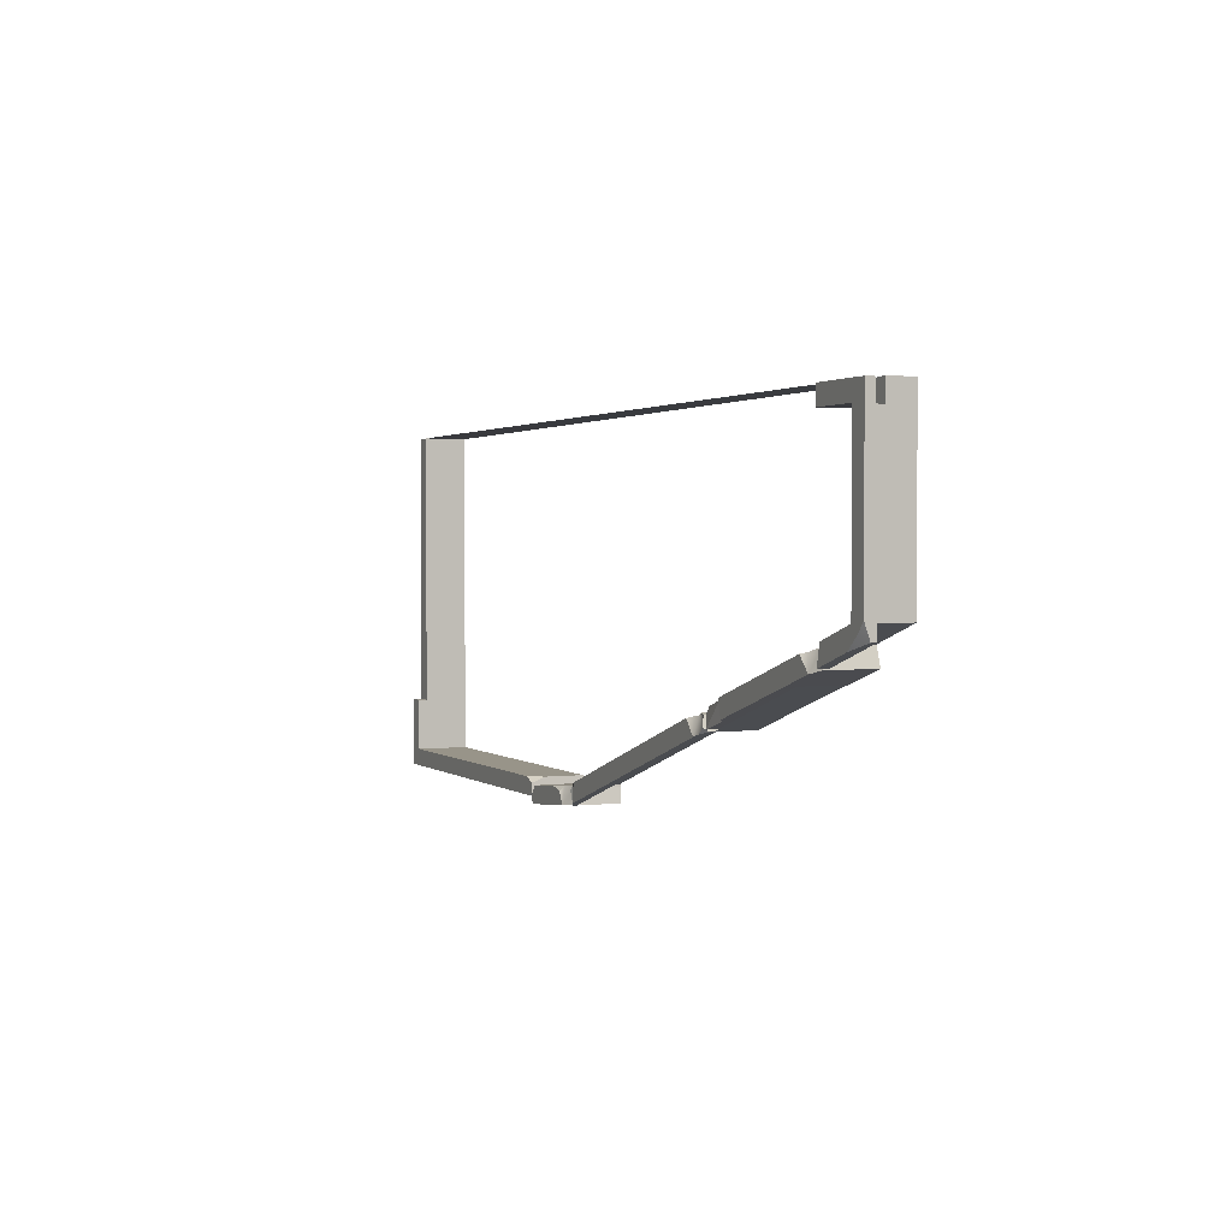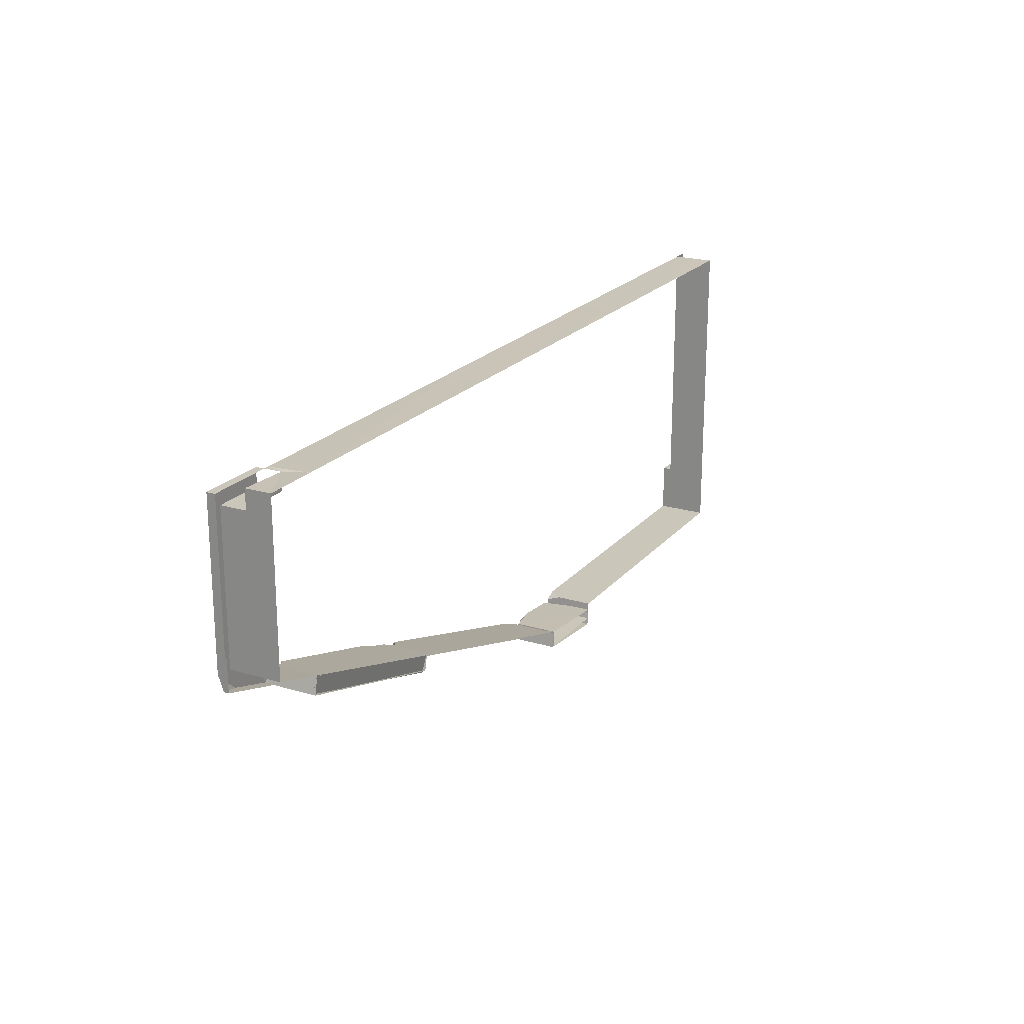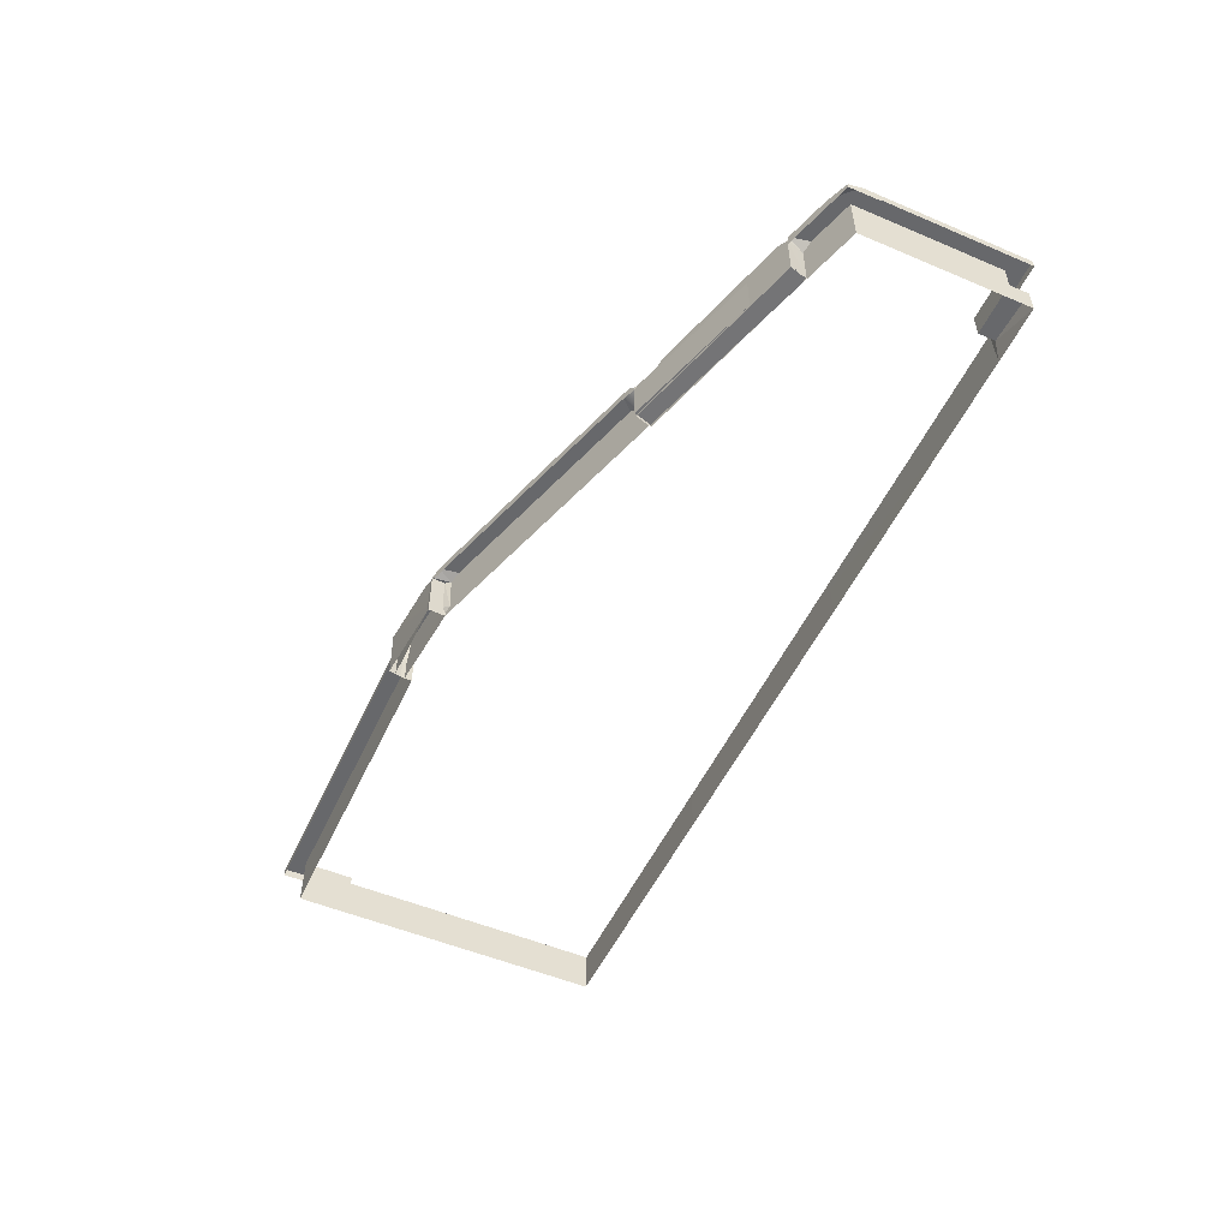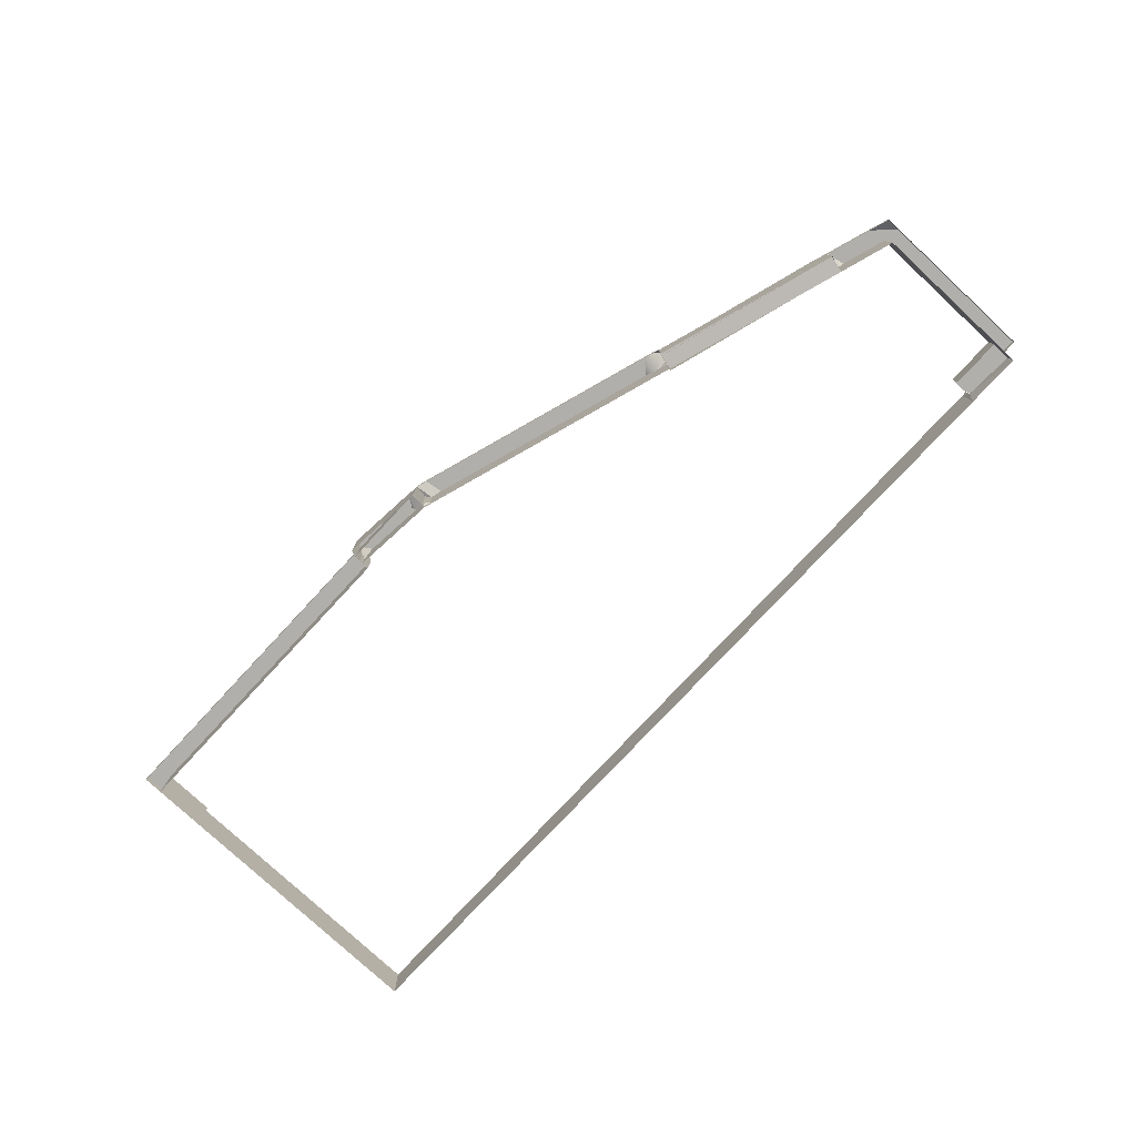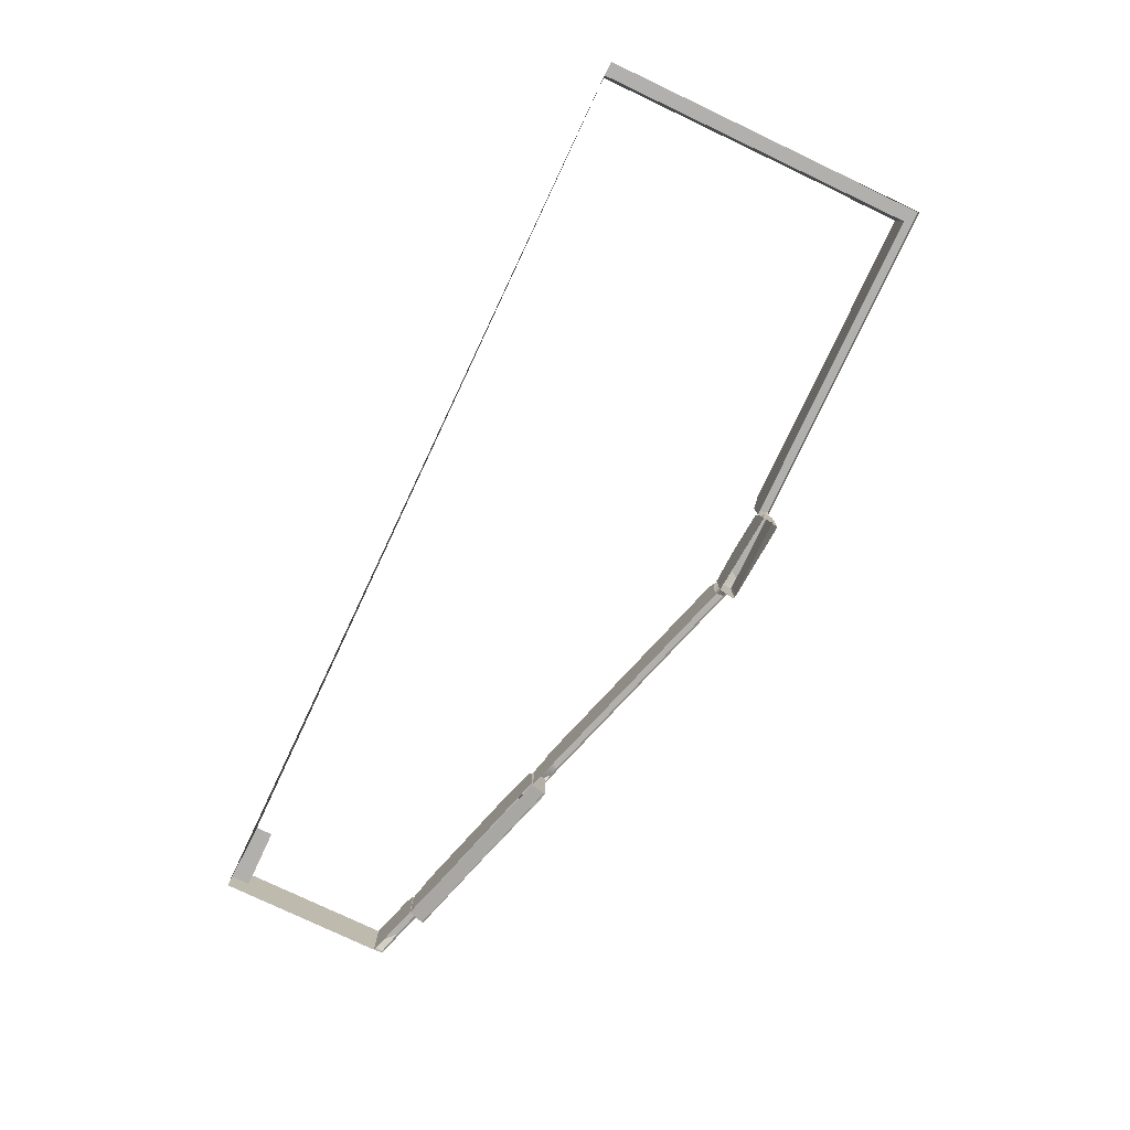
<metadata>
{"format":"obj","ext":"obj","renderer":"f3d","projection":"perspective","resolution":1024,"background":"white","views":[{"elev":1.7,"azim":66.4,"up":"+Y"},{"elev":21.1,"azim":118.2,"up":"+Y"},{"elev":-52.3,"azim":65.5,"up":"+Z"},{"elev":-78.1,"azim":47.1,"up":"+Z"},{"elev":-78.8,"azim":-115.3,"up":"+Z"}]}
</metadata>
<code>
g Bg_Alley_STR_Base_Wall_02
v 2.547 -0.9989 0.2952
v 2.609 -0.9349 0.2858
v 2.624 -0.9746 0.2219
v 2.579 -0.8268 0.2641
v 2.479 -0.8107 0.2341
v 2.568 -0.7826 0.1637
v -0.5186 -1.754 0.2568
v -0.5408 -1.971 0.2495
v -0.5647 -1.816 0.2652
v -0.5186 -1.754 0.2568
v -0.4255 -1.935 0.3033
v -0.5408 -1.971 0.2495
v -0.5186 -1.754 0.2568
v -0.394 -1.715 0.3033
v -0.4255 -1.935 0.3033
v -0.5661 -1.807 -0.1673
v -0.5716 -1.771 -0.2967
v -0.5716 -1.771 -0.24
v -0.5647 -1.816 0.2652
v -0.5408 -1.971 0.2033
v -0.5408 -1.971 0.2495
v -0.5716 -1.771 -0.2967
v -0.5408 -1.971 -0.297
v -0.5661 -1.807 -0.1673
v -0.5408 -1.971 0.2033
v -0.5716 -1.771 -0.2967
v -0.496 -1.747 -0.1991
v -0.5647 -1.816 0.2652
v -0.5661 -1.807 -0.1673
v -0.5647 -1.816 0.2652
v -0.496 -1.747 -0.1991
v -0.5186 -1.754 0.2568
v -0.496 -1.747 -0.1991
v -0.5661 -1.807 -0.1673
v -0.5716 -1.771 -0.24
v -1.596 -1.971 0.3033
v -1.562 -1.941 0.3033
v -1.56 -1.971 0.2263
v -1.57 -1.831 0.3033
v -1.708 -1.771 0.3033
v -1.574 -1.771 0.1387
v 5.336 2.055 -0.2967
v 4.678 2.053 -0.2967
v 4.736 2.029 0.00331
v 4.736 2.029 0.00331
v 4.678 2.053 -0.2967
v 4.678 2.029 0.2033
v 5.336 2.055 -0.2967
v 4.736 2.029 0.00331
v 5.336 2.055 0.00331
v 4.678 2.029 0.2033
v 4.736 2.029 0.2033
v 4.706 -0.1097 0.2259
v 4.772 -0.2984 0.3033
v 4.758 -0.3028 0.2723
v 4.772 -0.2984 0.3033
v 4.706 -0.1097 0.2259
v 4.821 -0.07342 0.3033
v 2.609 -0.9349 0.2858
v 2.623 -0.975 0.1833
v 2.624 -0.9746 0.2219
v 2.623 -0.975 0.1833
v 2.576 -0.7801 -0.2967
v 2.623 -0.975 -0.2724
v 2.579 -0.8268 0.2641
v 2.568 -0.7826 0.1637
v 2.623 -0.975 0.1833
v 2.576 -0.7801 -0.2967
v 2.609 -0.9349 0.2858
v 2.61 -0.955 0.2541
v 2.87 -0.6682 0.2474
v 2.931 -0.8586 0.2527
v 2.625 -0.7417 0.2287
v 2.57 -0.8165 0.2319
v 2.555 -0.7627 0.08416
v -0.7602 -1.785 0.2521
v -0.7805 -1.836 0.3033
v -0.9523 -1.802 0.3033
v -1.574 -1.771 0.1387
v -4.806 -1.771 -0.2967
v -1.574 -1.771 -0.2967
v -4.806 -1.771 0.3033
v -1.708 -1.771 0.3033
v -5.336 -1.171 -0.2967
v -5.336 -1.771 -0.2967
v -5.336 -1.171 0.2033
v -5.336 -1.771 0.3033
v -5.336 -1.171 0.3033
v -5.536 -1.171 0.2033
v -5.536 -1.971 0.3033
v -5.536 -1.971 0.2033
v -5.536 -1.171 0.3033
v -5.536 -1.171 0.3033
v -5.336 -1.771 0.3033
v -5.536 -1.971 0.3033
v -5.336 -1.171 0.3033
v -5.336 2.029 -0.2967
v -5.336 -1.171 0.2033
v -5.336 2.029 0.2033
v -5.336 -1.171 -0.2967
v -5.536 2.029 0.2033
v -5.336 -1.171 0.2033
v -5.536 -1.171 0.2033
v -5.336 2.029 0.2033
v -5.336 -1.171 0.3033
v -5.536 -1.171 0.2033
v -5.336 -1.171 0.2033
v -5.536 -1.171 0.3033
v -0.5716 -1.771 -0.2967
v -0.496 -1.747 -0.1991
v -0.5716 -1.771 -0.24
v 2.294 -0.8689 0.3033
v -0.5186 -1.754 0.2568
v -0.394 -1.715 0.3033
v 2.395 -0.8371 0.2137
v 2.568 -0.7826 0.1637
v 2.576 -0.7801 -0.2967
v 2.479 -0.8107 0.2341
v -0.4255 -1.935 0.3033
v -0.5408 -1.971 0.2033
v -0.5408 -1.971 0.2495
v 2.443 -1.032 0.3033
v 2.544 -1 0.2033
v 2.623 -0.975 0.1833
v 2.544 -1 0.1833
v 2.547 -0.9989 0.2952
v 2.624 -0.9746 0.2219
v 2.395 -0.8371 0.2137
v 2.479 -0.8107 0.2341
v 2.579 -0.8268 0.2641
v 2.609 -0.9349 0.2858
v 2.547 -0.9989 0.2952
v 2.443 -1.032 0.3033
v 2.294 -0.8689 0.3033
v -1.56 -1.971 0.2033
v -0.5408 -1.971 -0.297
v -0.5408 -1.971 0.2033
v -1.56 -1.971 -0.297
v 2.443 -1.032 0.3033
v -0.394 -1.715 0.3033
v 2.294 -0.8689 0.3033
v -0.4255 -1.935 0.3033
v -4.806 -1.971 0.3033
v -5.336 -1.771 0.3033
v -4.806 -1.771 0.3033
v -5.536 -1.971 0.3033
v -5.536 -1.971 0.3033
v -4.806 -1.971 0.2033
v -5.536 -1.971 0.2033
v -4.806 -1.971 0.3033
v -1.57 -1.831 0.3033
v -1.56 -1.971 0.2263
v -1.562 -1.941 0.3033
v -1.56 -1.971 0.2033
v -1.574 -1.771 -0.2967
v -1.574 -1.771 0.1387
v -1.56 -1.971 -0.297
v -4.806 -1.771 0.3033
v -5.336 -1.771 -0.2967
v -4.806 -1.771 -0.2967
v -5.336 -1.771 0.3033
v -1.596 -1.971 0.3033
v -1.57 -1.831 0.3033
v -1.562 -1.941 0.3033
v -1.708 -1.771 0.3033
v -4.806 -1.771 0.3033
v -4.806 -1.971 0.3033
v -1.56 -1.971 0.2033
v -1.596 -1.971 0.3033
v -1.56 -1.971 0.2263
v -4.806 -1.971 0.3033
v -4.806 -1.971 0.2033
v -2.247 2.036 -0.2967
v -5.336 2.029 0.2033
v -2.247 2.029 0.2033
v -5.336 2.029 -0.2967
v 1.24 2.045 -0.2967
v -2.247 2.029 0.2033
v 1.24 2.029 0.2033
v -2.247 2.036 -0.2967
v 4.678 2.053 -0.2967
v 1.24 2.029 0.2033
v 4.678 2.029 0.2033
v 1.24 2.045 -0.2967
v 4.736 1.829 0.00331
v 5.336 1.829 0.3033
v 5.336 1.829 0.00331
v 4.736 1.829 0.3033
v 5.336 0.08883 0.3033
v 5.336 1.829 0.00331
v 5.336 1.829 0.3033
v 5.336 2.055 -0.2967
v 5.336 0.08883 -0.2967
v 5.336 2.055 0.00331
v 4.736 2.029 0.3033
v 5.336 1.829 0.3033
v 4.736 1.829 0.3033
v 5.536 2.029 0.3033
v 5.536 2.029 0.3033
v 4.736 2.029 0.2033
v 5.536 2.029 0.2033
v 4.736 2.029 0.3033
v 5.443 0.01059 0.3033
v 5.536 2.029 0.3033
v 5.536 0.1198 0.3033
v 5.336 1.829 0.3033
v 5.336 0.08883 0.3033
v 4.736 1.829 0.00331
v 5.336 2.055 0.00331
v 4.736 2.029 0.00331
v 5.336 1.829 0.00331
v 5.536 -0.05788 0.2408
v 5.536 0.3125 0.1833
v 5.536 -0.05788 0.1833
v 5.536 0.3125 0.2033
v 5.536 2.029 0.3033
v 5.536 0.1198 0.3033
v 5.536 1.334 0.2033
v 5.536 2.029 0.2033
v 5.536 -0.05788 0.2408
v 5.27 -0.1417 0.3033
v 5.443 0.01059 0.3033
v 5.536 0.1198 0.3033
v 4.757 -0.3031 0.1833
v 5.536 -0.05788 0.2408
v 5.536 -0.05788 0.1833
v 5.27 -0.1417 0.3033
v 4.772 -0.2984 0.3033
v 4.758 -0.3028 0.2723
v 4.772 -0.2984 0.3033
v 4.821 -0.07342 0.3033
v 5.27 -0.1417 0.3033
v 5.336 0.08883 0.3033
v 5.443 0.01059 0.3033
v 4.705 -0.11 -0.2967
v 4.757 -0.3031 0.1833
v 4.757 -0.3031 -0.2724
v 4.758 -0.3028 0.2723
v 4.706 -0.1097 0.2259
v 4.705 -0.11 -0.2967
v 4.821 -0.07342 0.3033
v 4.706 -0.1097 0.2259
v 5.336 0.08883 0.3033
v 5.336 0.08883 -0.2967
v 4.757 -0.3031 -0.2724
v 2.623 -0.975 0.1833
v 2.623 -0.975 -0.2724
v 2.706 -0.9488 0.1833
v 4.672 -0.33 0.1833
v 4.757 -0.3031 0.1833
v 4.757 -0.3031 -0.2724
v 2.576 -0.7801 -0.2967
v 4.705 -0.11 -0.2967
v 2.623 -0.975 -0.2724
v 2.61 -0.955 -0.3033
v 2.57 -0.8165 0.2319
v 2.61 -0.955 0.2541
v 2.555 -0.7627 0.08416
v 2.555 -0.7627 -0.2967
v 4.704 -0.1186 -0.2967
v 2.555 -0.7627 0.08416
v 2.555 -0.7627 -0.2967
v 2.87 -0.6682 0.2474
v 2.625 -0.7417 0.2287
v 4.473 -0.1877 0.3033
v 2.96 -0.6411 0.3033
v 4.521 -0.1735 0.2521
v 4.704 -0.1186 0.2107
v 4.473 -0.1877 0.3033
v 3.005 -0.8364 0.3033
v 2.96 -0.6411 0.3033
v 4.628 -0.3501 0.3033
v 4.759 -0.3108 -0.3033
v 4.628 -0.3501 0.3033
v 4.759 -0.3108 0.2383
v 3.005 -0.8364 0.3033
v 2.931 -0.8586 0.2527
v 2.61 -0.955 -0.3033
v 2.61 -0.955 0.2541
v 4.759 -0.3108 -0.3033
v 4.704 -0.1186 0.2107
v 4.704 -0.1186 -0.2967
v 4.759 -0.3108 0.2383
v 4.521 -0.1735 0.2521
v 4.628 -0.3501 0.3033
v 4.473 -0.1877 0.3033
v 4.704 -0.1186 0.2107
v 4.759 -0.3108 0.2383
v 2.61 -0.955 0.2541
v 2.625 -0.7417 0.2287
v 2.87 -0.6682 0.2474
v 2.57 -0.8165 0.2319
v 3.005 -0.8364 0.3033
v 2.87 -0.6682 0.2474
v 2.96 -0.6411 0.3033
v 2.931 -0.8586 0.2527
v -1.541 -2.055 0.3033
v -0.5552 -1.969 -0.3033
v -1.537 -2.048 -0.3033
v -0.5552 -1.969 0.2383
v -0.6918 -1.98 0.3033
v -0.5552 -1.969 -0.3033
v -0.5695 -1.769 0.2107
v -0.5695 -1.769 -0.2967
v -0.5552 -1.969 0.2383
v -0.6918 -1.98 0.3033
v -0.5695 -1.769 0.2107
v -0.5552 -1.969 0.2383
v -0.7602 -1.785 0.2521
v -0.7805 -1.836 0.3033
v -1.562 -1.919 -0.00378
v -1.573 -1.857 -0.2967
v -1.573 -1.857 -0.06666
v -1.537 -2.048 -0.3033
v -1.541 -2.055 0.3033
v -1.555 -1.963 0.3033
v -1.573 -1.857 -0.06666
v -1.555 -1.963 0.3033
v -1.485 -1.849 0.3033
v -0.9523 -1.802 0.3033
v -1.555 -1.963 0.3033
v -1.485 -1.849 0.3033
v -1.541 -2.055 0.3033
v -0.7805 -1.836 0.3033
v -0.6918 -1.98 0.3033
v -1.573 -1.857 -0.06666
v -0.9523 -1.802 0.3033
v -1.485 -1.849 0.3033
v -0.7602 -1.785 0.2521
v -0.5695 -1.769 -0.2967
v -1.573 -1.857 -0.2967
v -0.5695 -1.769 0.2107
g Bg_Alley_STR_Base_Wall_02_0
f 3 2 1
f 6 5 4
f 9 8 7
f 12 11 10
f 15 14 13
f 18 17 16
f 20 19 16
f 21 19 20
f 23 20 22
f 26 25 24
f 29 28 27
f 32 31 30
f 35 34 33
f 38 37 36
f 41 40 39
f 44 43 42
f 47 46 45
f 50 49 48
f 52 51 49
f 55 54 53
f 58 57 56
f 61 60 59
f 64 63 62
f 66 65 63
f 68 65 67
f 67 65 69
f 72 71 70
f 75 74 73
f 78 77 76
f 81 80 79
f 80 82 79
f 82 83 79
f 86 85 84
f 87 85 86
f 88 87 86
f 91 90 89
f 92 89 90
f 95 94 93
f 96 93 94
f 99 98 97
f 100 97 98
f 103 102 101
f 104 101 102
f 107 106 105
f 108 105 106
f 111 110 109
f 110 112 109
f 113 112 110
f 114 112 113
f 112 115 109
f 115 116 109
f 116 117 109
f 118 116 115
f 121 120 119
f 120 122 119
f 123 122 120
f 124 122 123
f 125 124 123
f 126 122 124
f 127 126 124
f 130 129 128
f 131 130 128
f 132 131 128
f 133 132 128
f 134 133 128
f 137 136 135
f 138 135 136
f 141 140 139
f 142 139 140
f 145 144 143
f 146 143 144
f 149 148 147
f 150 147 148
f 153 152 151
f 152 154 151
f 154 155 151
f 155 156 151
f 157 155 154
f 160 159 158
f 161 158 159
f 164 163 162
f 163 165 162
f 165 166 162
f 166 167 162
f 170 169 168
f 169 171 168
f 171 172 168
f 175 174 173
f 176 173 174
f 179 178 177
f 180 177 178
f 183 182 181
f 184 181 182
f 187 186 185
f 188 185 186
f 191 190 189
f 190 192 189
f 192 193 189
f 194 192 190
f 197 196 195
f 198 195 196
f 201 200 199
f 202 199 200
f 205 204 203
f 204 206 203
f 206 207 203
f 210 209 208
f 211 208 209
f 214 213 212
f 213 215 212
f 215 216 212
f 216 217 212
f 218 216 215
f 219 216 218
f 222 221 220
f 223 222 220
f 226 225 224
f 225 227 224
f 227 228 224
f 228 229 224
f 232 231 230
f 231 232 233
f 234 233 232
f 237 236 235
f 236 238 235
f 238 239 235
f 242 241 240
f 241 243 240
f 243 244 240
f 247 246 245
f 246 248 245
f 248 249 245
f 249 250 245
f 253 252 251
f 254 251 252
f 257 256 255
f 256 258 255
f 258 259 255
f 262 261 260
f 261 263 260
f 264 263 261
f 263 265 260
f 266 265 263
f 265 267 260
f 267 268 260
f 271 270 269
f 272 269 270
f 275 274 273
f 274 276 273
f 276 277 273
f 277 278 273
f 279 278 277
f 282 281 280
f 283 280 281
f 286 285 284
f 285 287 284
f 288 287 285
f 291 290 289
f 290 292 289
f 295 294 293
f 296 293 294
f 299 298 297
f 298 300 297
f 300 301 297
f 304 303 302
f 305 302 303
f 308 307 306
f 309 306 307
f 306 309 310
f 313 312 311
f 312 314 311
f 314 315 311
f 315 316 311
f 311 318 317
f 319 317 318
f 322 321 320
f 321 323 320
f 323 324 320
f 325 324 323
f 328 327 326
f 327 329 326
f 329 330 326
f 330 331 326
f 332 330 329

</code>
